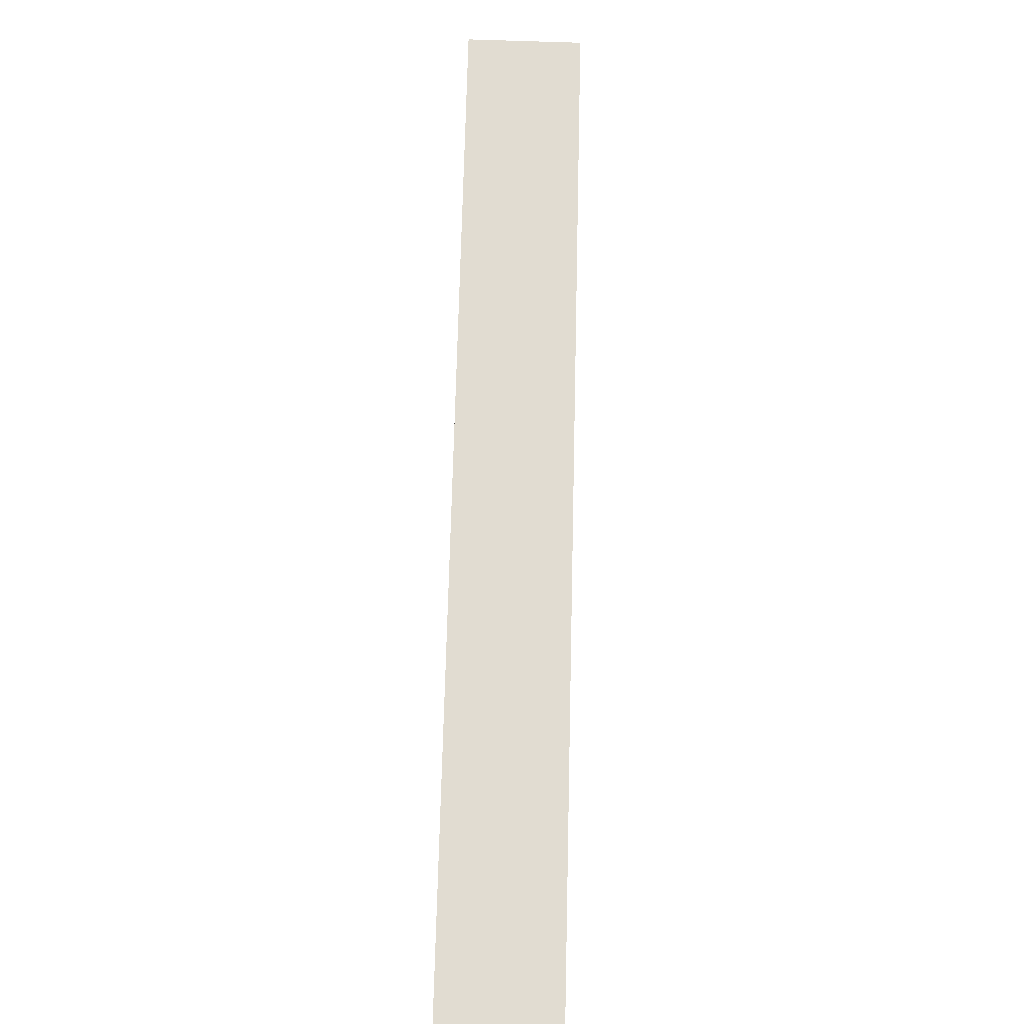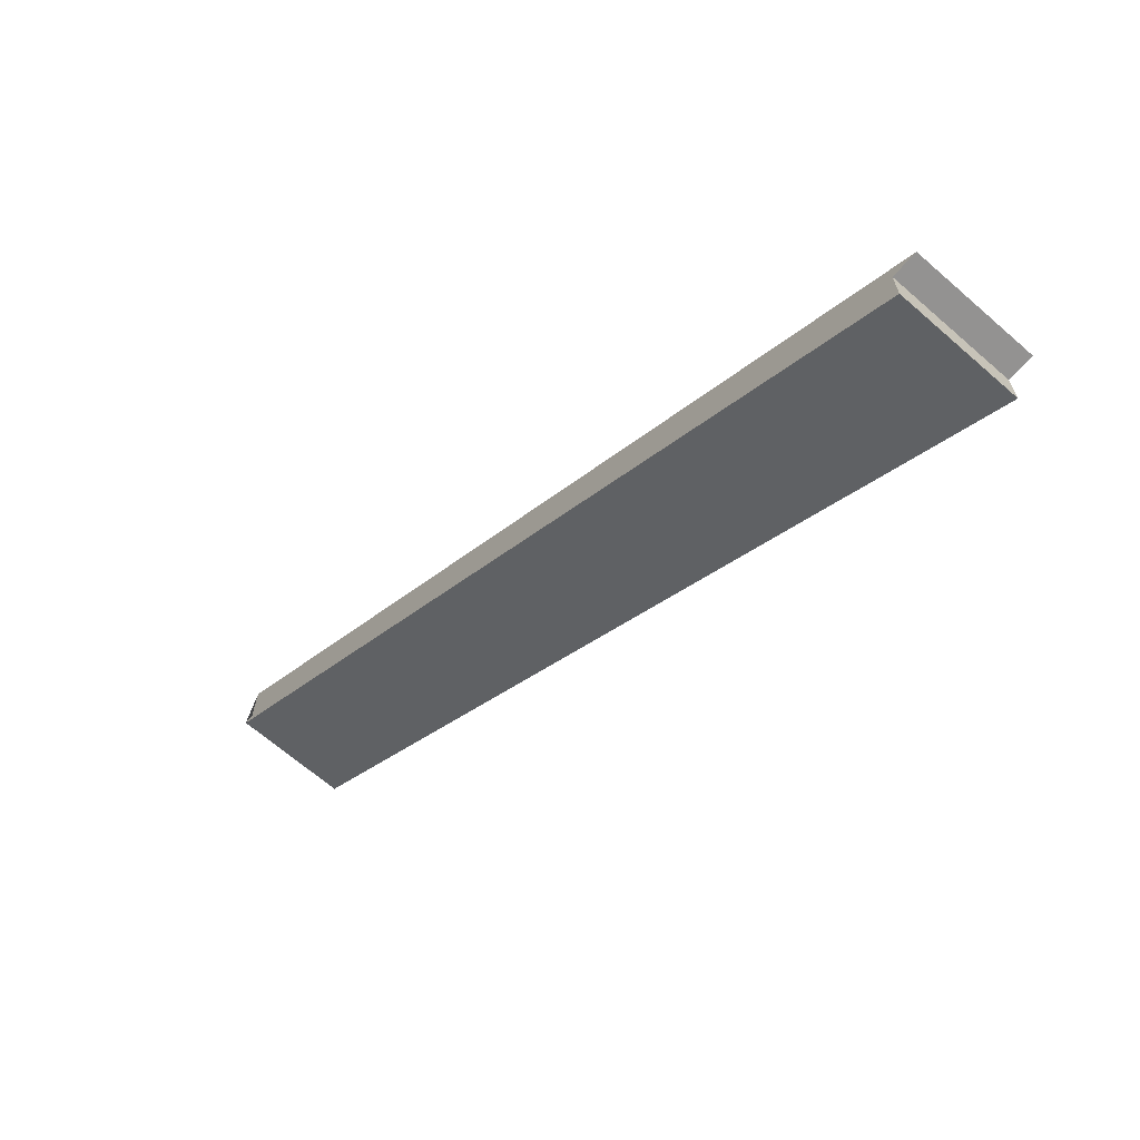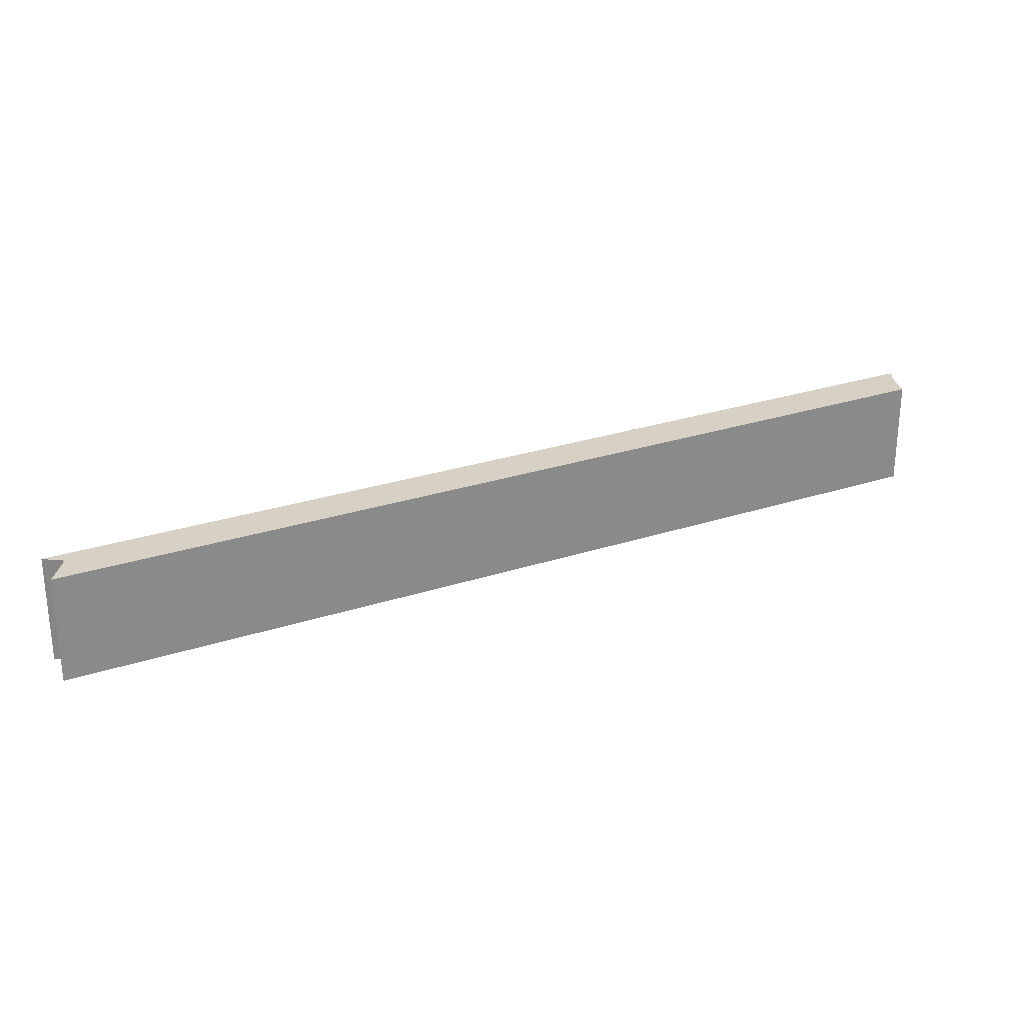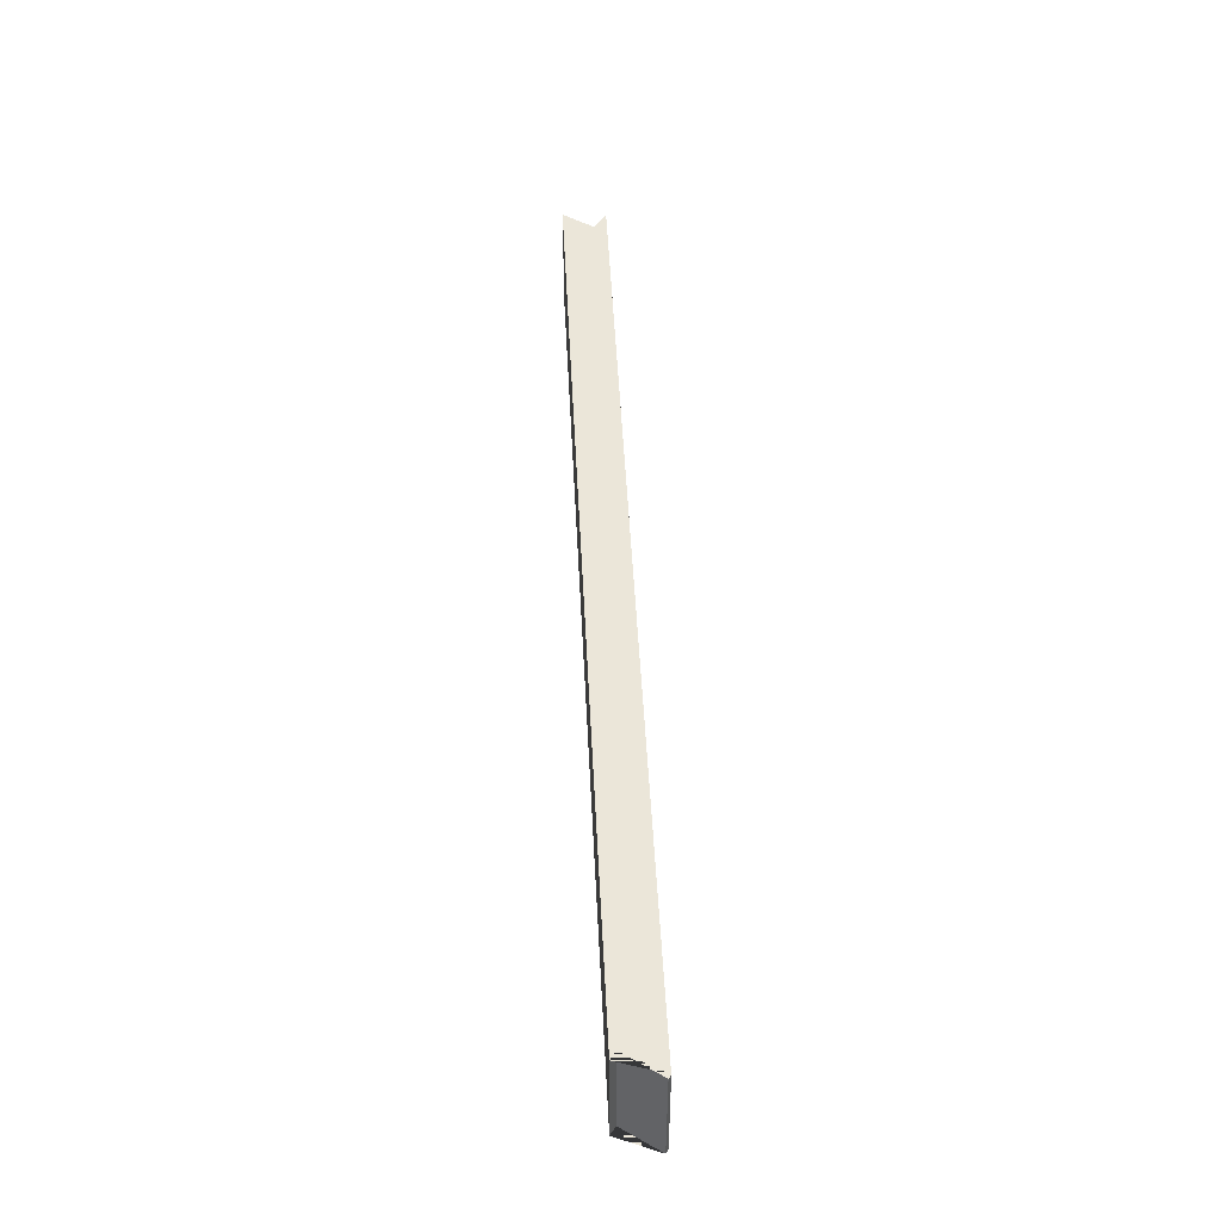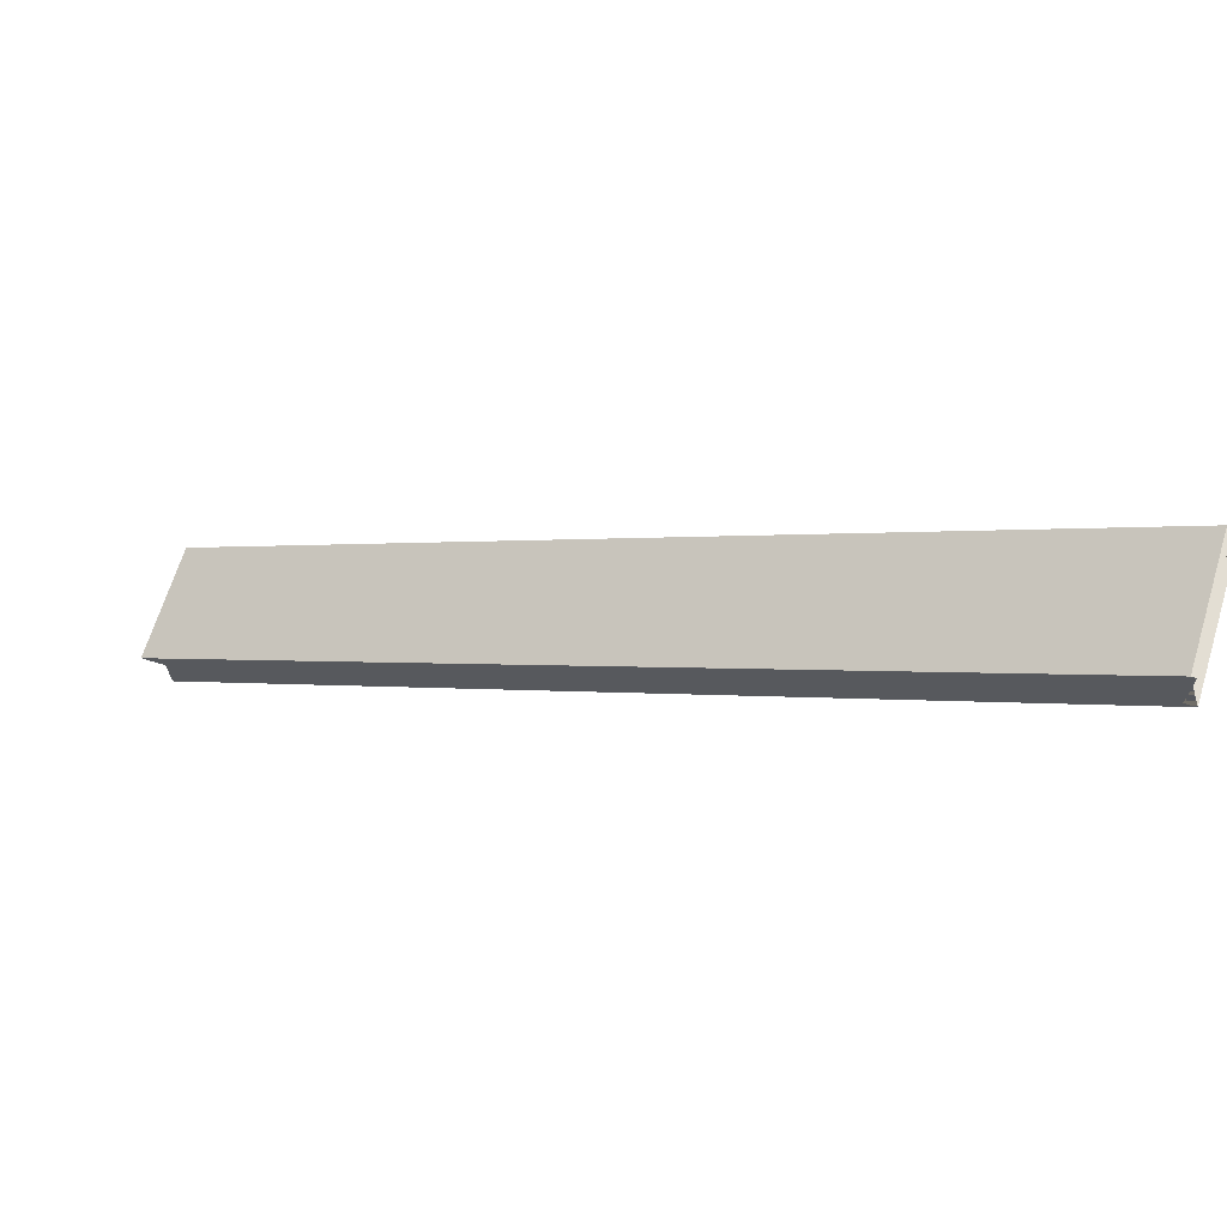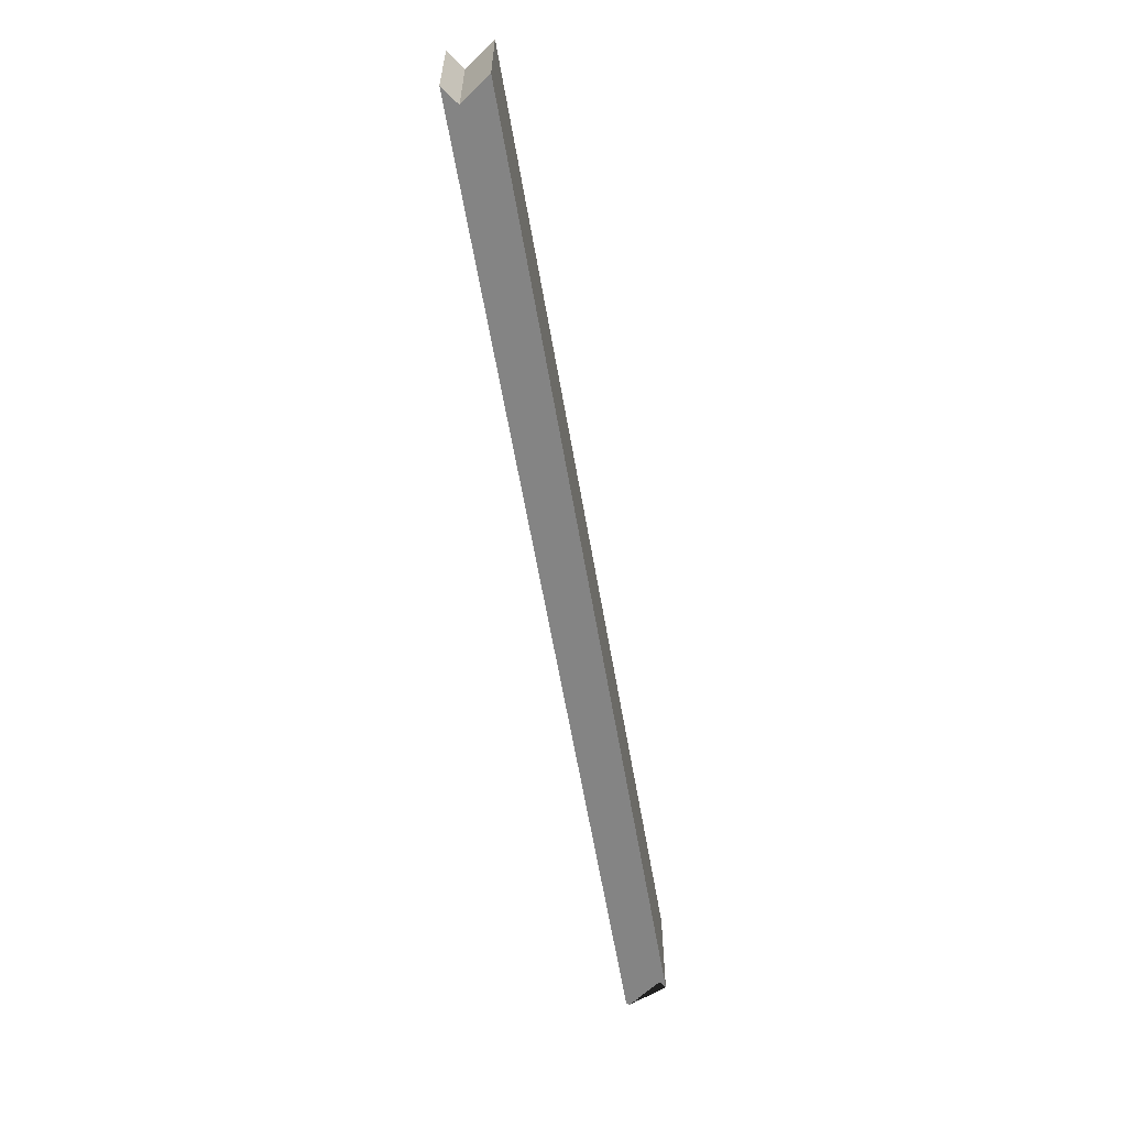
<metadata>
{"format":"obj","ext":"obj","renderer":"f3d","projection":"perspective","resolution":1024,"background":"white","views":[{"elev":-75.7,"azim":88.3,"up":"+Y"},{"elev":-66.4,"azim":-131.2,"up":"+Y"},{"elev":27.0,"azim":7.9,"up":"+Z"},{"elev":48.0,"azim":122.2,"up":"+Z"},{"elev":67.2,"azim":17.2,"up":"+Y"},{"elev":-61.4,"azim":-45.2,"up":"+Z"}]}
</metadata>
<code>
g default
v 8.906 35.9 1.25
v -9.522 23 1.25
v -9 23 1.25
v -9 22.14 1.25
v 9.221 34.9 1.25
v 9 34.9 1.25
v 9 35.9 1.25
v 9 35.9 -1.25
v 8.906 35.9 -1.25
v -9.522 23 -1.25
v -9 23 -1.25
v -9 22.14 -1.25
v 9.221 34.9 -1.25
v 9 34.9 -1.25
g pCube54
f 1 2 3 4 5 6 7
f 8 9 1 7
f 9 10 2 1
f 3 2 10 11
f 11 12 4 3
f 5 4 12 13
f 13 12 11 10 9 8 14
f 14 8 7 6
f 6 5 13 14

</code>
